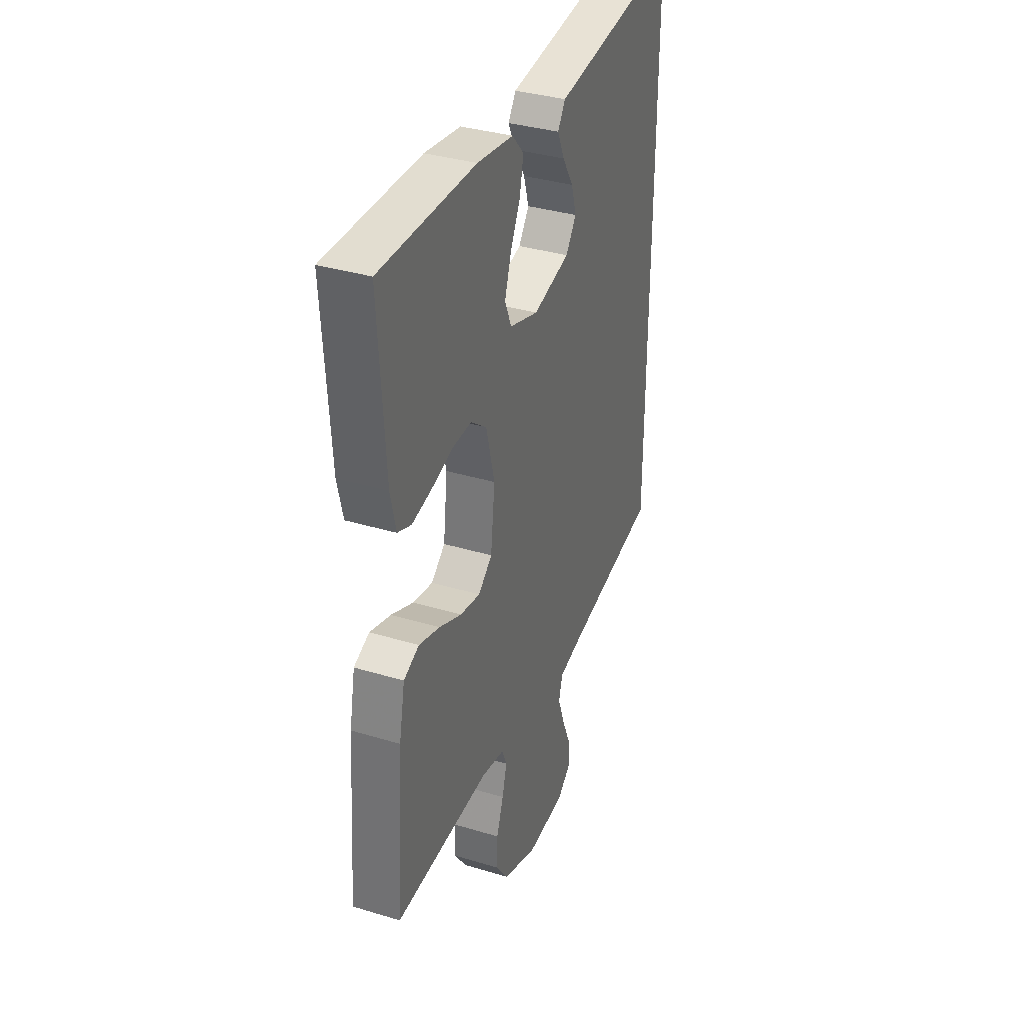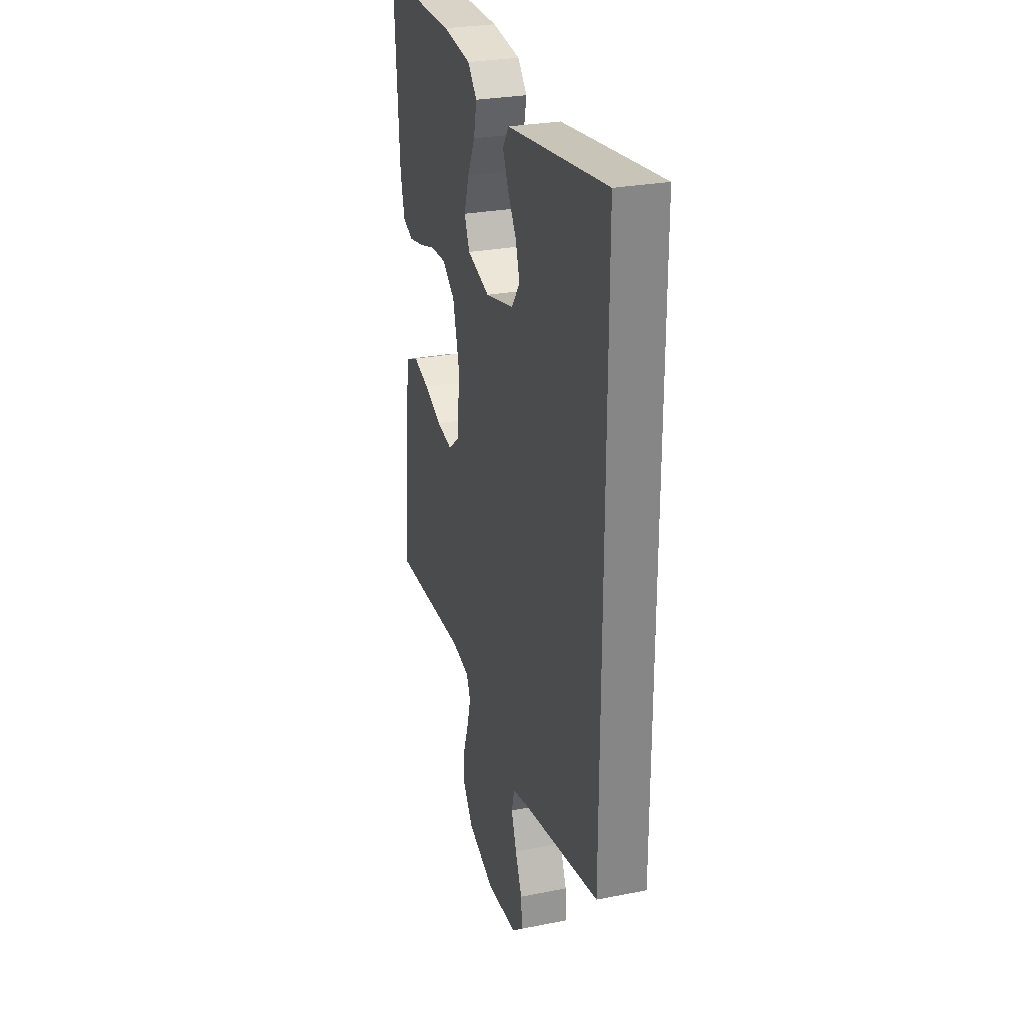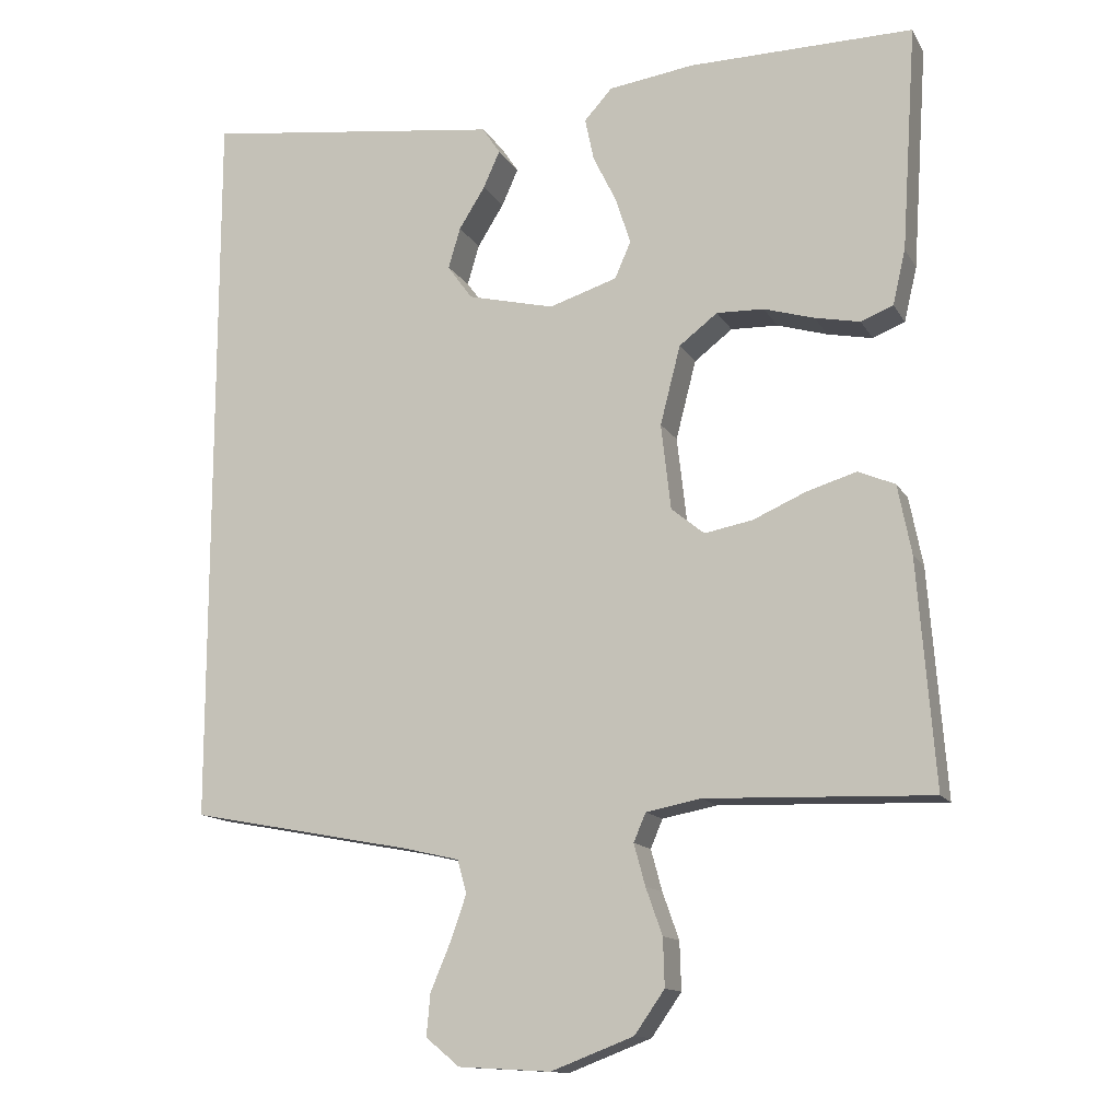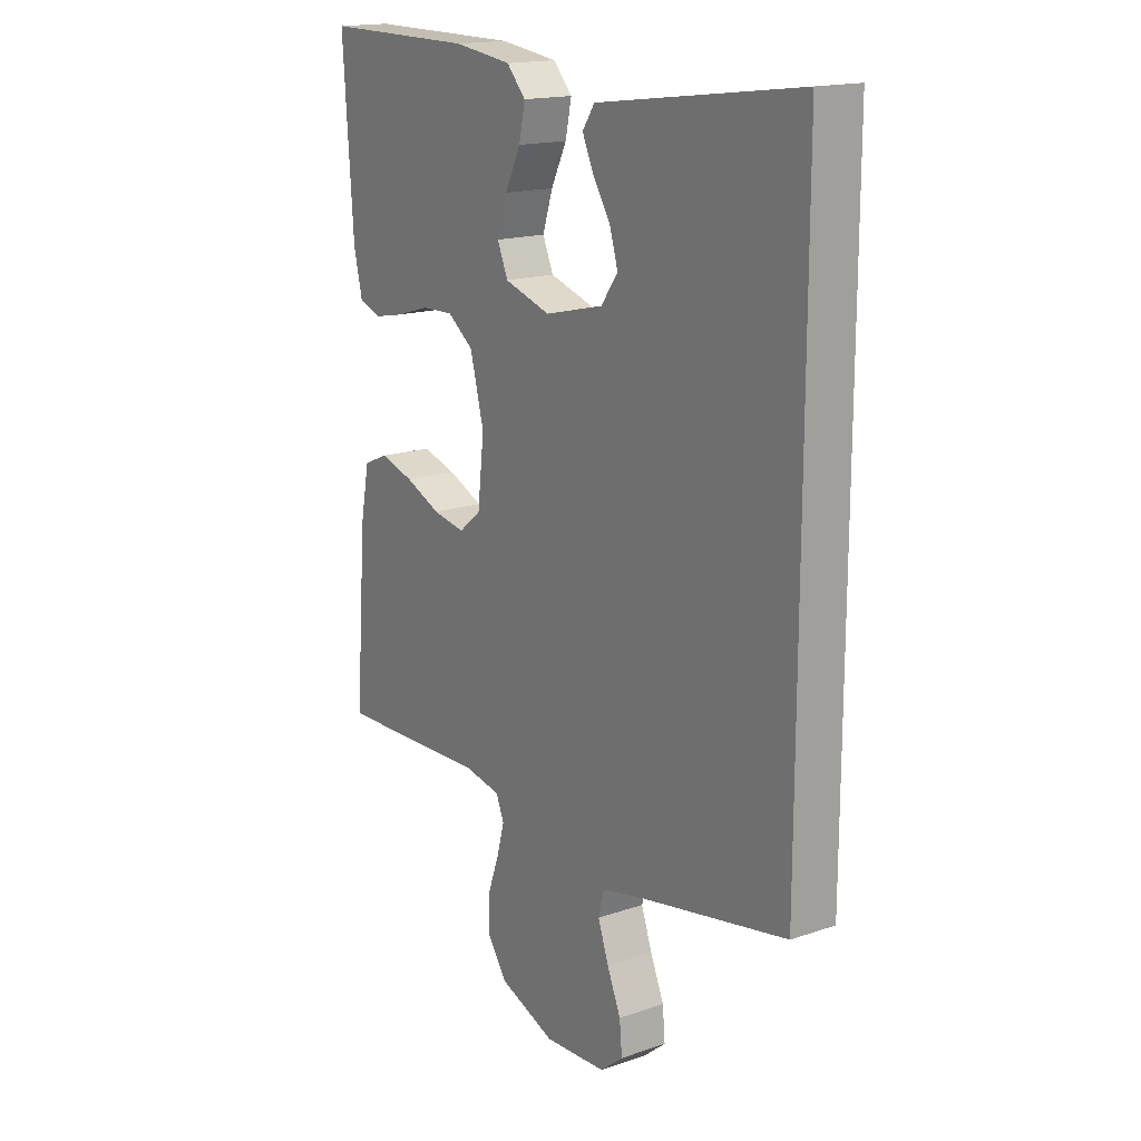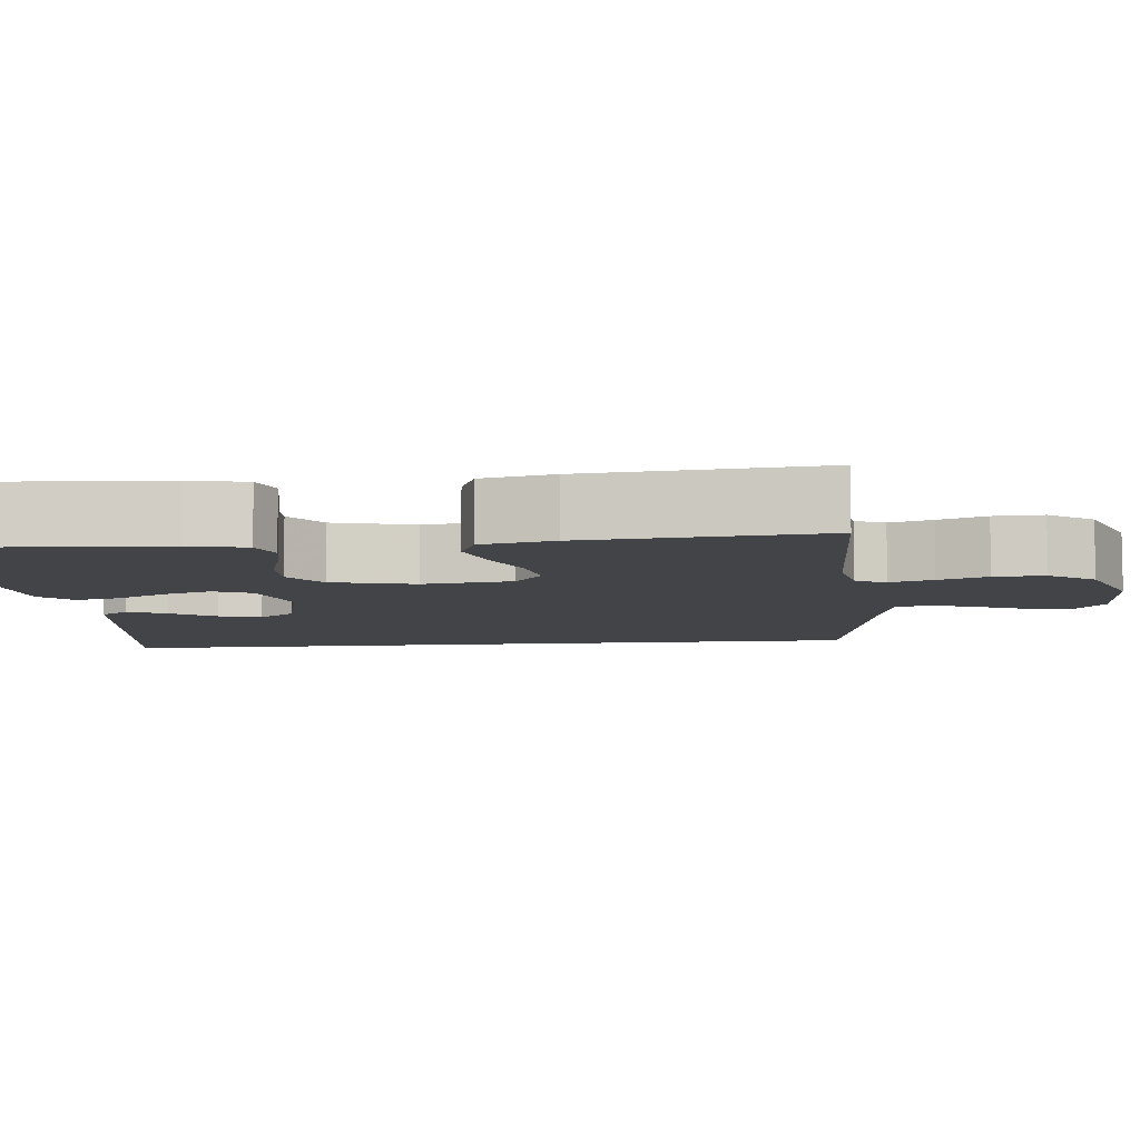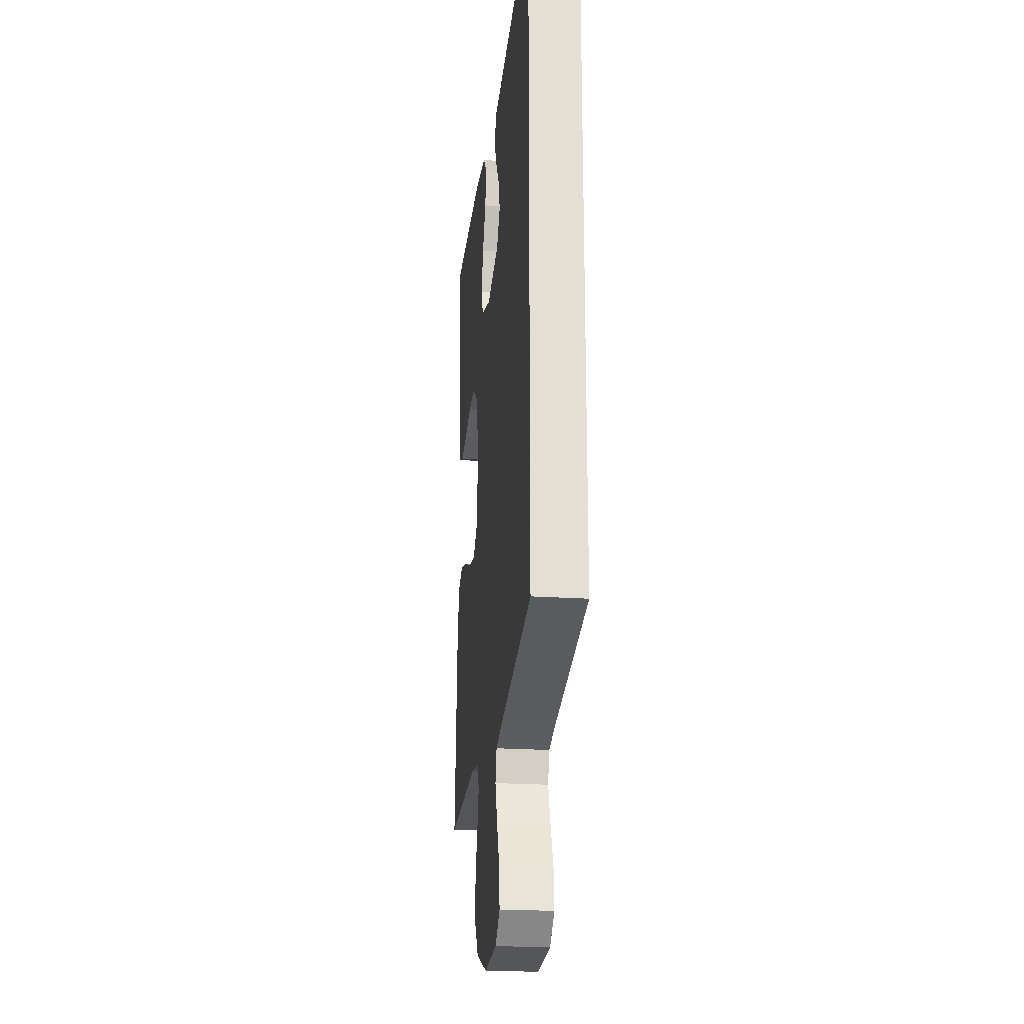
<metadata>
{"format":"obj","ext":"obj","renderer":"f3d","projection":"perspective","resolution":1024,"background":"white","views":[{"elev":35.7,"azim":111.7,"up":"+Z"},{"elev":27.6,"azim":-106.8,"up":"+Z"},{"elev":-13.3,"azim":19.9,"up":"+Z"},{"elev":16.8,"azim":-124.7,"up":"+Z"},{"elev":-7.8,"azim":96.0,"up":"+Y"},{"elev":-22.9,"azim":-96.5,"up":"+Z"}]}
</metadata>
<code>
v 0.5 0.07 -0.5
v 0.2 0.07 -0.49
v 0.127 0.07 -0.504
v 0.111 0.07 -0.542
v 0.126 0.07 -0.597
v 0.148 0.07 -0.659
v 0.15 0.07 -0.723
v 0.11 0.07 -0.78
v 0 0.07 -0.822
v -0.123 0.07 -0.815
v -0.168 0.07 -0.778
v -0.163 0.07 -0.722
v -0.136 0.07 -0.658
v -0.115 0.07 -0.598
v -0.127 0.07 -0.554
v -0.2 0.07 -0.537
v -0.5 0.07 -0.48
v -0.5 0.07 0.501
v -0.2 0.07 0.462
v -0.1 0.07 0.449
v -0.076 0.07 0.413
v -0.098 0.07 0.364
v -0.133 0.07 0.308
v -0.149 0.07 0.254
v -0.116 0.07 0.208
v 0 0.07 0.18
v 0.091 0.07 0.209
v 0.112 0.07 0.258
v 0.092 0.07 0.32
v 0.061 0.07 0.383
v 0.049 0.07 0.44
v 0.086 0.07 0.481
v 0.2 0.07 0.497
v 0.5 0.07 0.5
v 0.48 0.07 0.2
v 0.463 0.07 0.127
v 0.42 0.07 0.11
v 0.36 0.07 0.122
v 0.293 0.07 0.142
v 0.23 0.07 0.144
v 0.179 0.07 0.105
v 0.152 0.07 0
v 0.165 0.07 -0.114
v 0.209 0.07 -0.15
v 0.273 0.07 -0.138
v 0.344 0.07 -0.107
v 0.41 0.07 -0.087
v 0.459 0.07 -0.108
v 0.477 0.07 -0.2
v 0.5 0 -0.5
v 0.2 0 -0.49
v 0.127 0 -0.504
v 0.111 0 -0.542
v 0.126 0 -0.597
v 0.148 0 -0.659
v 0.15 0 -0.723
v 0.11 0 -0.78
v 0 0 -0.822
v -0.123 0 -0.815
v -0.168 0 -0.778
v -0.163 0 -0.722
v -0.136 0 -0.658
v -0.115 0 -0.598
v -0.127 0 -0.554
v -0.2 0 -0.537
v -0.5 0 -0.48
v -0.5 0 0.501
v -0.2 0 0.462
v -0.1 0 0.449
v -0.076 0 0.413
v -0.098 0 0.364
v -0.133 0 0.308
v -0.149 0 0.254
v -0.116 0 0.208
v 0 0 0.18
v 0.091 0 0.209
v 0.112 0 0.258
v 0.092 0 0.32
v 0.061 0 0.383
v 0.049 0 0.44
v 0.086 0 0.481
v 0.2 0 0.497
v 0.5 0 0.5
v 0.48 0 0.2
v 0.463 0 0.127
v 0.42 0 0.11
v 0.36 0 0.122
v 0.293 0 0.142
v 0.23 0 0.144
v 0.179 0 0.105
v 0.152 0 0
v 0.165 0 -0.114
v 0.209 0 -0.15
v 0.273 0 -0.138
v 0.344 0 -0.107
v 0.41 0 -0.087
v 0.459 0 -0.108
v 0.477 0 -0.2
f 48 49 1 2
f 45 46 47 48
f 44 45 48 2
f 43 44 2 3
f 42 43 3 4
f 36 37 38 39
f 34 35 36 39
f 34 39 40
f 33 34 40 41
f 29 30 31 32
f 28 29 32 33
f 20 21 22 23
f 20 23 24
f 19 20 24
f 16 17 18 19
f 15 16 19 24
f 14 15 24 25
f 10 11 12 13
f 10 13 14
f 9 10 14
f 5 6 7 8
f 4 5 8 9
f 42 4 9 14
f 28 33 41 42
f 27 28 42 14
f 14 25 26
f 14 26 27
f 51 50 98 97
f 97 96 95 94
f 51 97 94 93
f 52 51 93 92
f 53 52 92 91
f 88 87 86 85
f 88 85 84 83
f 89 88 83
f 90 89 83 82
f 81 80 79 78
f 82 81 78 77
f 72 71 70 69
f 73 72 69
f 73 69 68
f 68 67 66 65
f 73 68 65 64
f 74 73 64 63
f 62 61 60 59
f 63 62 59
f 63 59 58
f 57 56 55 54
f 58 57 54 53
f 63 58 53 91
f 91 90 82 77
f 63 91 77 76
f 75 74 63
f 76 75 63
f 1 50 51 2
f 2 51 52 3
f 3 52 53 4
f 4 53 54 5
f 5 54 55 6
f 6 55 56 7
f 7 56 57 8
f 8 57 58 9
f 9 58 59 10
f 10 59 60 11
f 11 60 61 12
f 12 61 62 13
f 13 62 63 14
f 14 63 64 15
f 15 64 65 16
f 16 65 66 17
f 17 66 67 18
f 18 67 68 19
f 19 68 69 20
f 20 69 70 21
f 21 70 71 22
f 22 71 72 23
f 23 72 73 24
f 24 73 74 25
f 25 74 75 26
f 26 75 76 27
f 27 76 77 28
f 28 77 78 29
f 29 78 79 30
f 30 79 80 31
f 31 80 81 32
f 32 81 82 33
f 33 82 83 34
f 34 83 84 35
f 35 84 85 36
f 36 85 86 37
f 37 86 87 38
f 38 87 88 39
f 39 88 89 40
f 40 89 90 41
f 41 90 91 42
f 42 91 92 43
f 43 92 93 44
f 44 93 94 45
f 45 94 95 46
f 46 95 96 47
f 47 96 97 48
f 48 97 98 49
f 49 98 50 1

</code>
